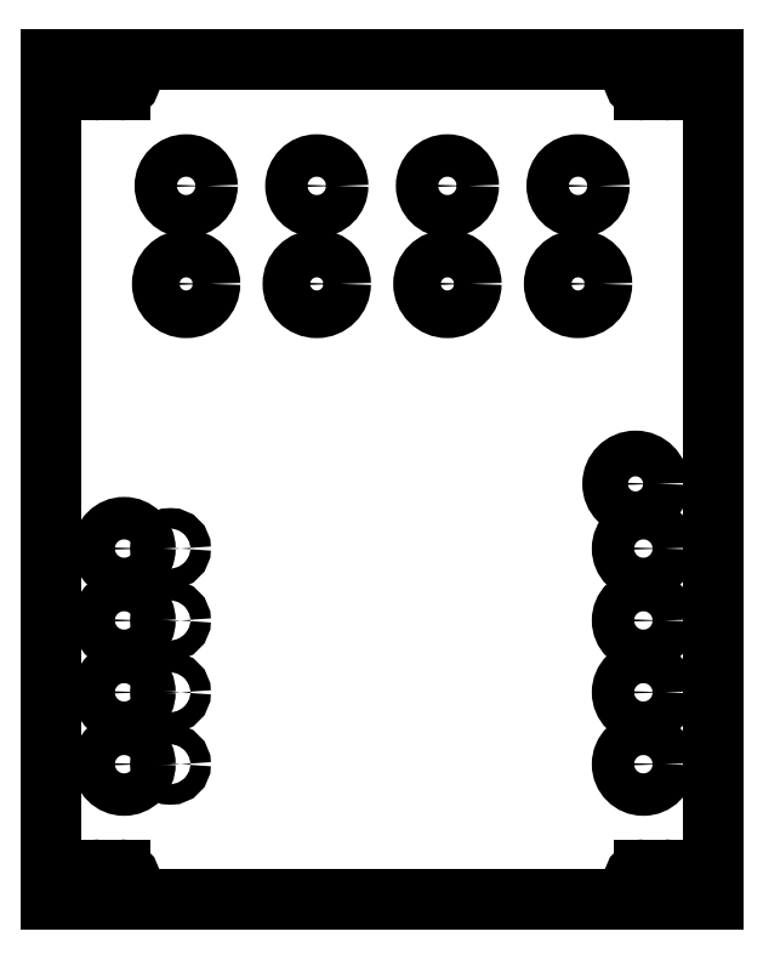
<metadata>
{"format":"dxf","ext":"dxf","renderer":"ezdxf+matplotlib","layout":"modelspace","background":"white","min_lineweight":24,"dpi":150}
</metadata>
<code>
0
SECTION
2
ENTITIES
0
LINE
8
View001
10
97.85
20
40.75
30
0
11
199.2
21
40.75
31
0
0
LINE
8
View001
10
97.85
20
169.2
30
0
11
97.85
21
40.75
31
0
0
LINE
8
View001
10
199.2
20
40.75
30
0
11
199.2
21
169.2
31
0
0
LINE
8
View001
10
199.2
20
169.2
30
0
11
97.85
21
169.2
31
0
0
ARC
8
View001
10
105.3
20
43.75
30
0
40
1.6
50
90
51
-90
0
LINE
8
View001
10
105.3
20
45.35
30
0
11
108.3
21
45.35
31
0
0
LINE
8
View001
10
105.3
20
42.15
30
0
11
108.3
21
42.15
31
0
0
ARC
8
View001
10
108.3
20
43.75
30
0
40
1.6
50
-90
51
90
0
CIRCLE
8
View001
10
109
20
61.5
40
3.25
0
CIRCLE
8
View001
10
109
20
72.5
40
3.25
0
CIRCLE
8
View001
10
116.1
20
61.5
40
1.55
0
CIRCLE
8
View001
10
116.1
20
72.5
40
1.55
0
CIRCLE
8
View001
10
109
20
83.5
40
3.25
0
CIRCLE
8
View001
10
116.1
20
83.5
40
1.55
0
CIRCLE
8
View001
10
109
20
94.5
40
3.25
0
CIRCLE
8
View001
10
116.1
20
94.5
40
1.55
0
ARC
8
View001
10
188.7
20
43.75
30
0
40
1.6
50
90
51
-90
0
LINE
8
View001
10
188.7
20
45.35
30
0
11
191.7
21
45.35
31
0
0
LINE
8
View001
10
188.7
20
42.15
30
0
11
191.7
21
42.15
31
0
0
ARC
8
View001
10
191.7
20
43.75
30
0
40
1.6
50
-90
51
90
0
CIRCLE
8
View001
10
188.5
20
61.5
40
3.25
0
CIRCLE
8
View001
10
188.5
20
72.5
40
3.25
0
CIRCLE
8
View001
10
188.5
20
83.5
40
3.25
0
CIRCLE
8
View001
10
188.5
20
94.5
40
3.25
0
CIRCLE
8
View001
10
187.3
20
104.4
40
3.5
0
CIRCLE
8
View001
10
118.5
20
135
40
3.65
0
CIRCLE
8
View001
10
138.5
20
135
40
3.65
0
CIRCLE
8
View001
10
118.5
20
150
40
3.25
0
ARC
8
View001
10
105.3
20
166.2
30
0
40
1.6
50
90
51
-90
0
LINE
8
View001
10
105.3
20
167.8
30
0
11
108.3
21
167.8
31
0
0
LINE
8
View001
10
105.3
20
164.7
30
0
11
108.3
21
164.7
31
0
0
ARC
8
View001
10
108.3
20
166.2
30
0
40
1.6
50
-90
51
90
0
CIRCLE
8
View001
10
138.5
20
150
40
3.25
0
CIRCLE
8
View001
10
158.5
20
135
40
3.65
0
CIRCLE
8
View001
10
178.5
20
135
40
3.65
0
CIRCLE
8
View001
10
158.5
20
150
40
3.25
0
CIRCLE
8
View001
10
178.5
20
150
40
3.25
0
ARC
8
View001
10
188.7
20
166.2
30
0
40
1.6
50
90
51
-90
0
LINE
8
View001
10
188.7
20
167.8
30
0
11
191.7
21
167.8
31
0
0
LINE
8
View001
10
188.7
20
164.7
30
0
11
191.7
21
164.7
31
0
0
ARC
8
View001
10
191.7
20
166.2
30
0
40
1.6
50
-90
51
90
0
ENDSEC
0
EOF

</code>
